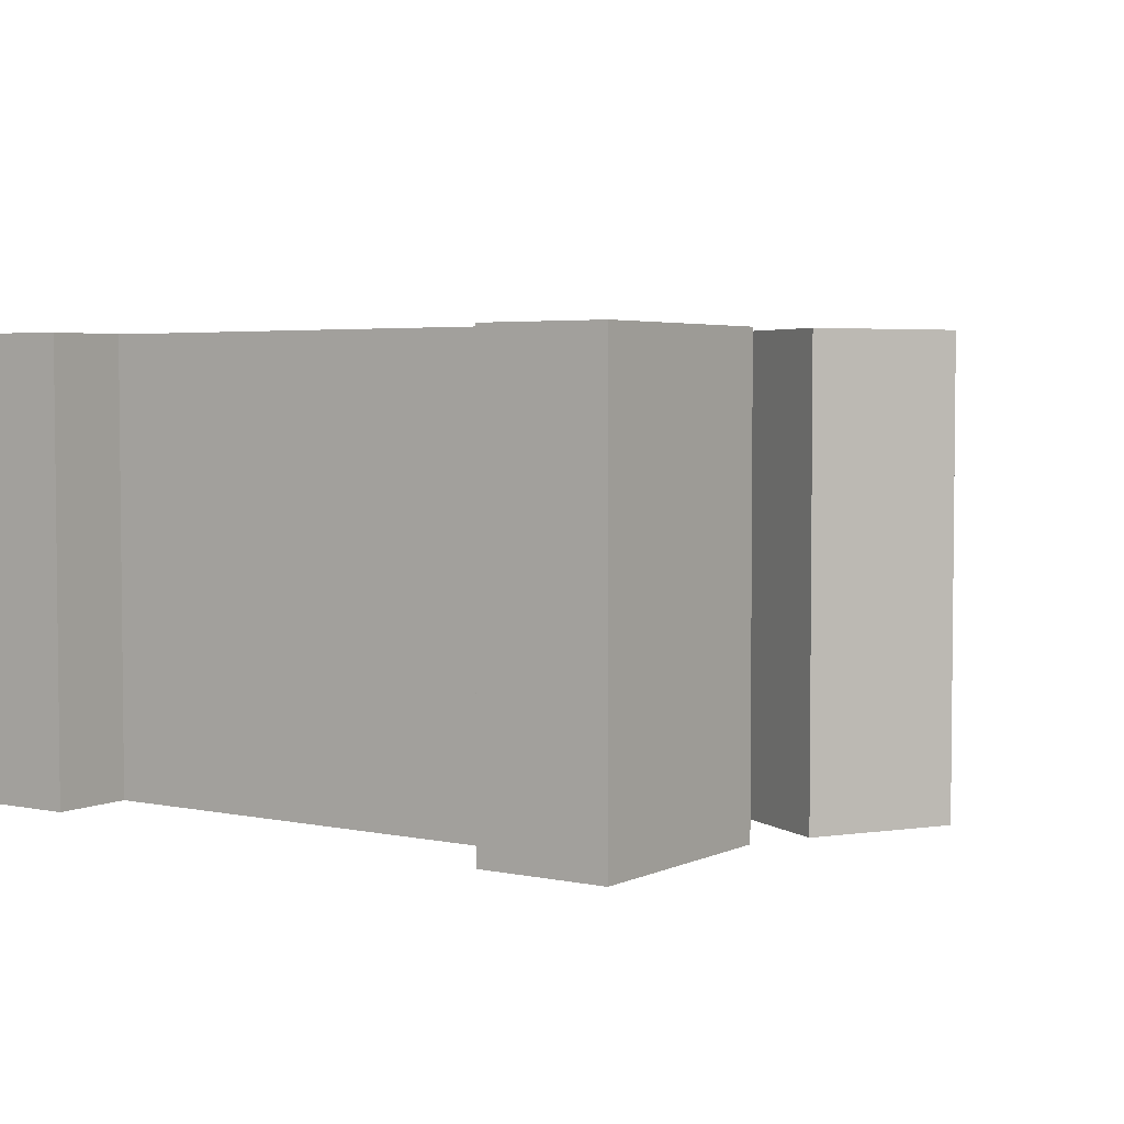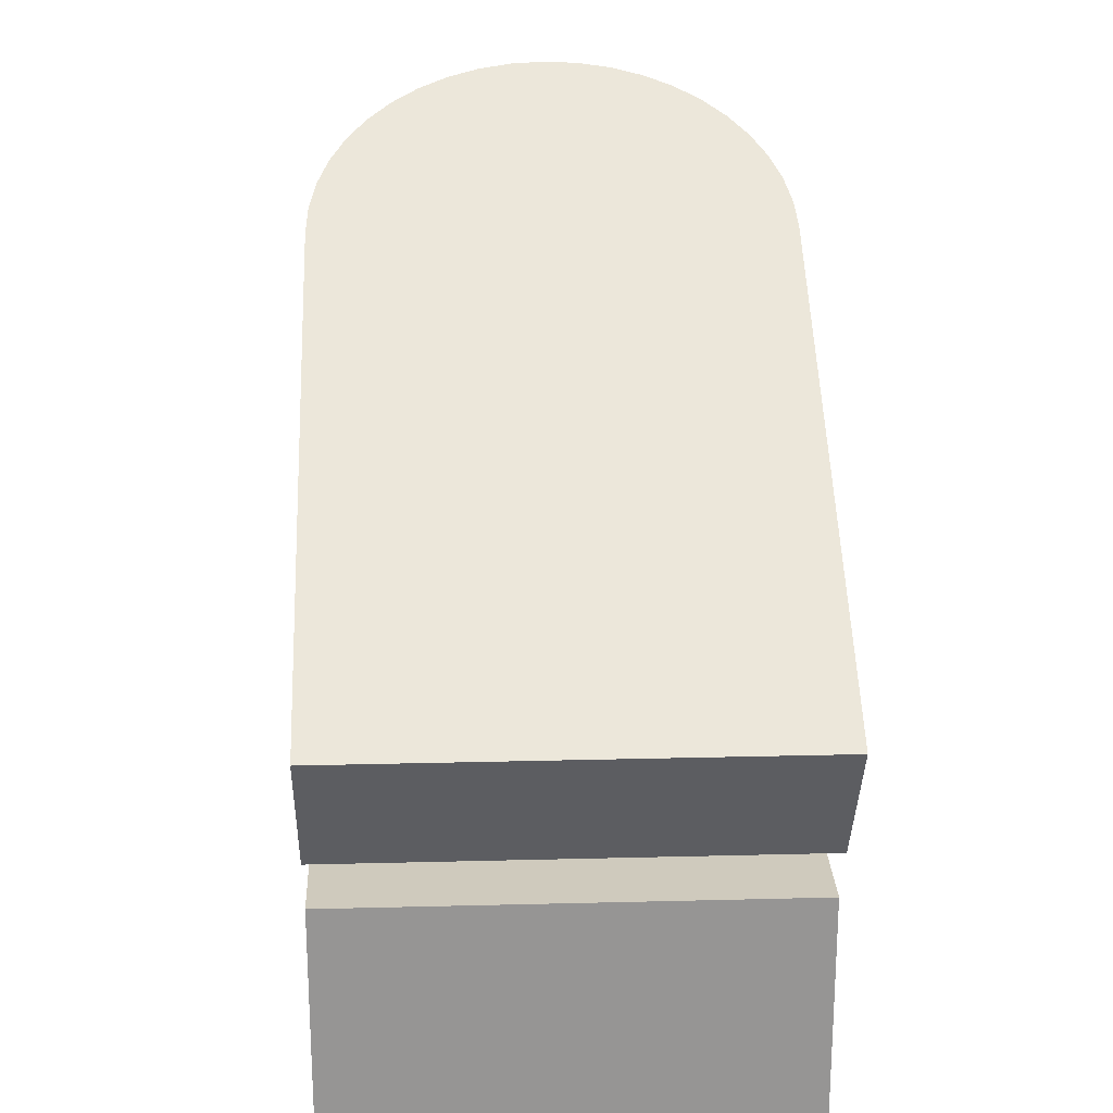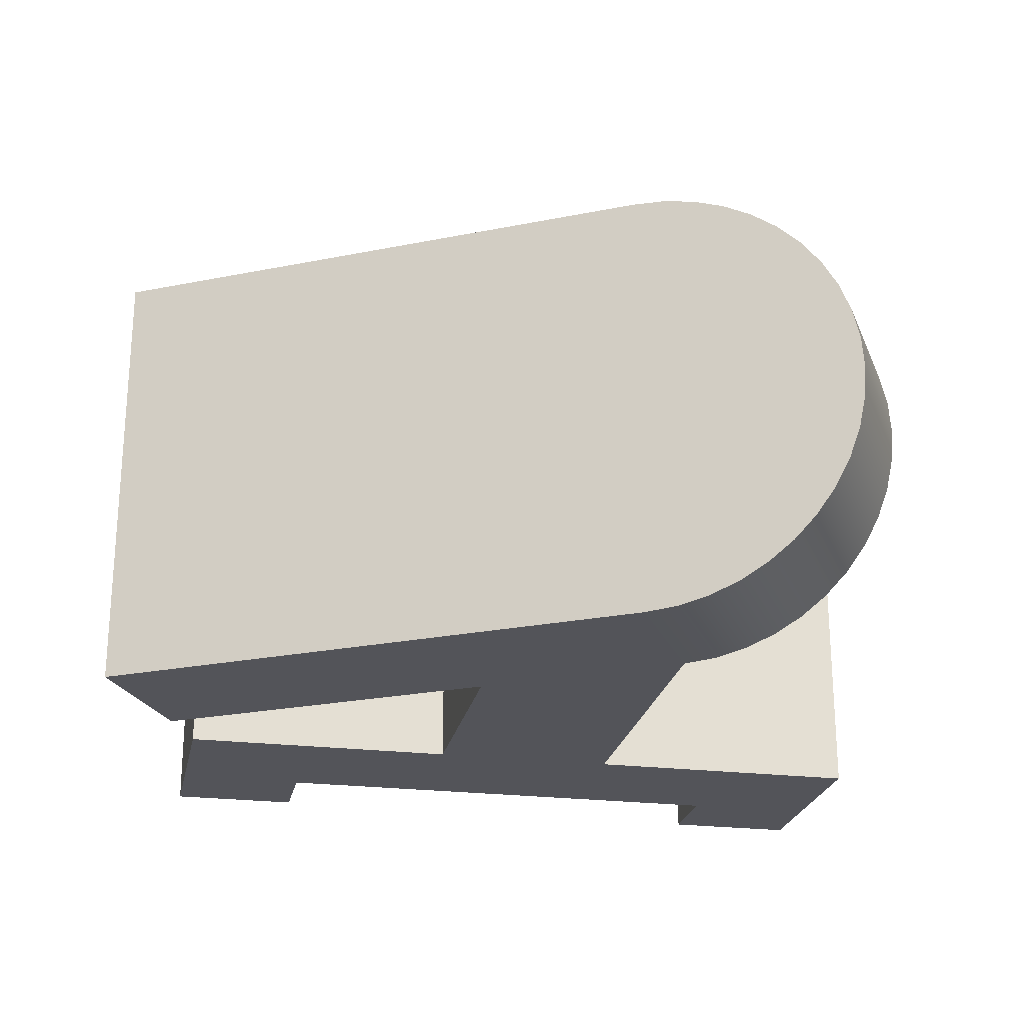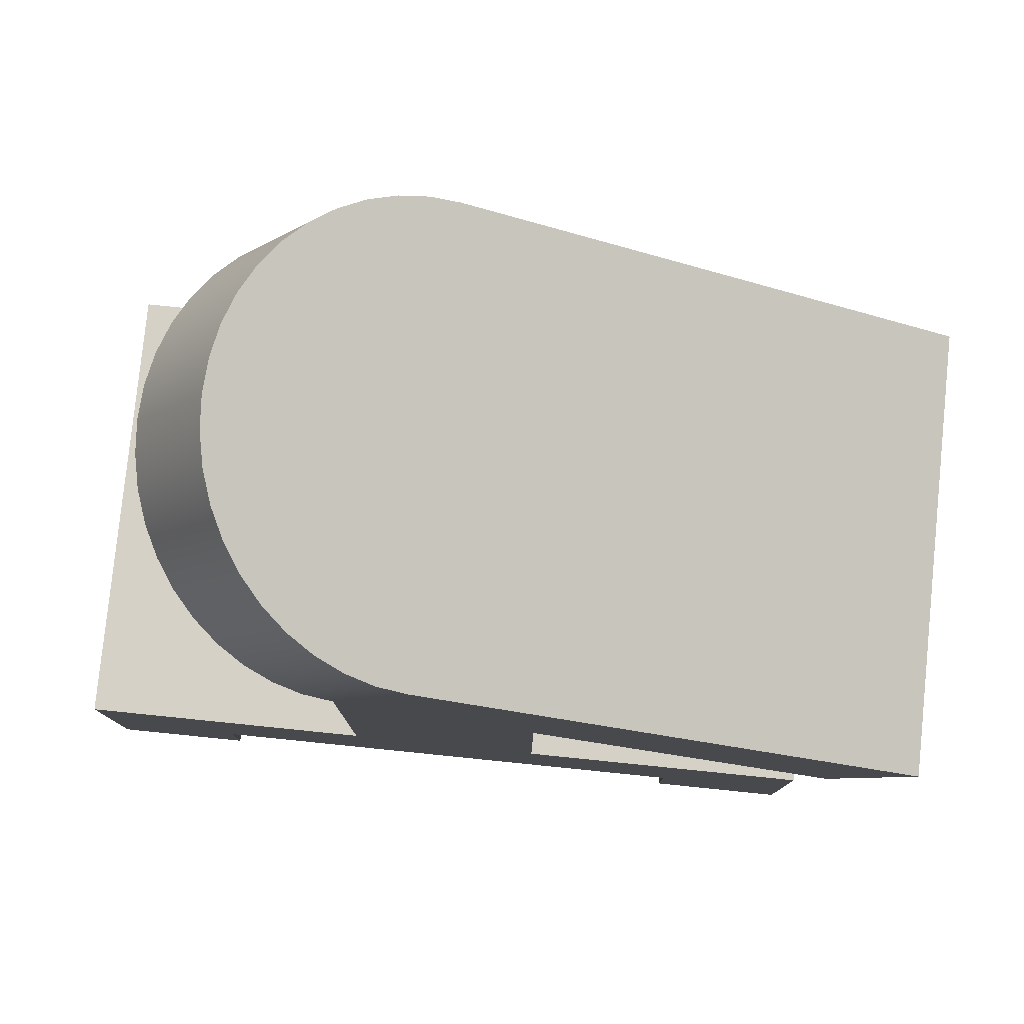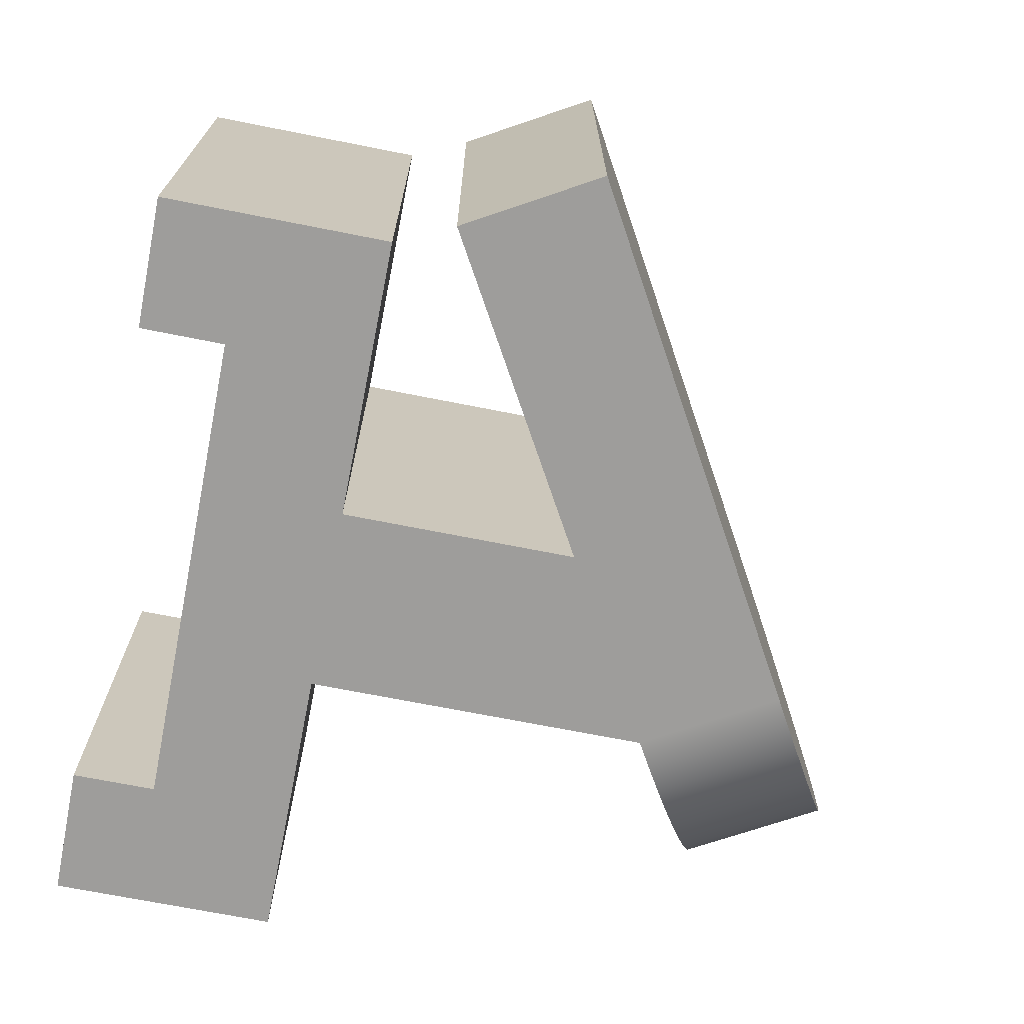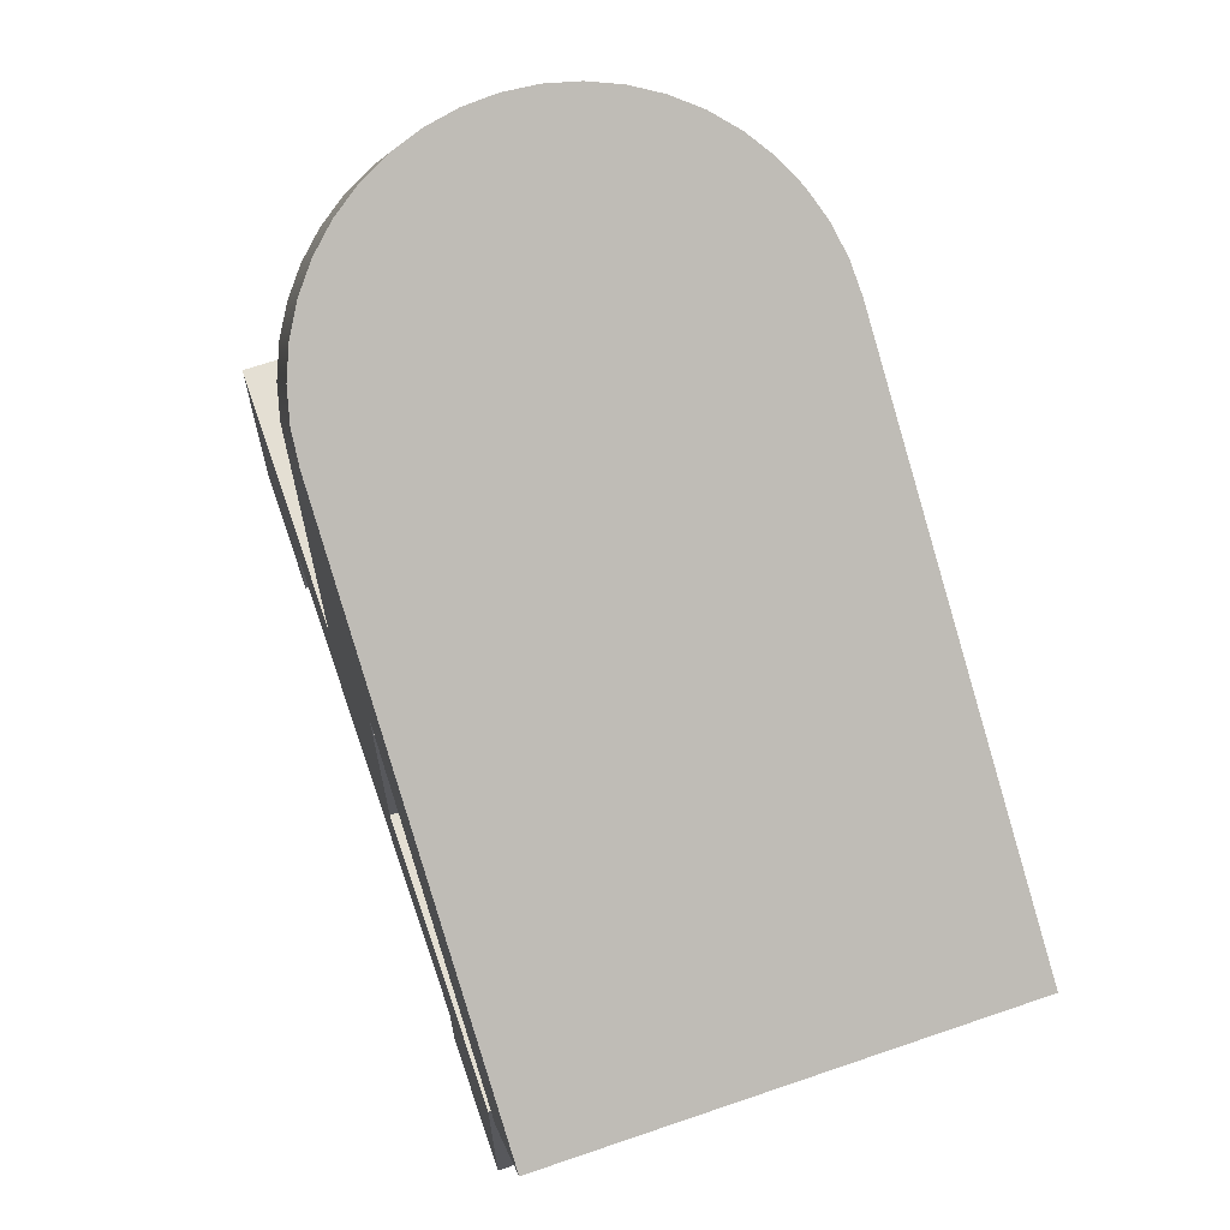
<metadata>
{"format":"obj","ext":"obj","renderer":"f3d","projection":"perspective","resolution":1024,"background":"white","views":[{"elev":3.8,"azim":34.6,"up":"+Z"},{"elev":22.8,"azim":87.5,"up":"+Y"},{"elev":-23.9,"azim":168.6,"up":"+Z"},{"elev":79.4,"azim":5.8,"up":"+Y"},{"elev":-70.4,"azim":78.8,"up":"+Z"},{"elev":66.6,"azim":71.0,"up":"+Y"}]}
</metadata>
<code>
v 6.045 11.83 7.62
v 5.576 12.1 7.581
v 5.116 12.36 7.466
v 4.675 12.62 7.276
v 4.261 12.86 7.015
v 3.884 13.07 6.689
v 3.552 13.27 6.305
v 3.269 13.43 5.87
v 3.044 13.56 5.393
v 2.879 13.65 4.883
v 2.779 13.71 4.352
v 2.746 13.73 3.81
v 2.779 13.71 3.268
v 2.879 13.65 2.737
v 3.044 13.56 2.227
v 3.269 13.43 1.75
v 3.552 13.27 1.315
v 3.884 13.07 0.9306
v 4.261 12.86 0.6048
v 4.675 12.62 0.3443
v 5.116 12.36 0.1543
v 5.576 12.1 0.03878
v 6.045 11.83 -1.332e-15
v 4.775 9.627 0
v 4.306 9.898 0.03878
v 3.846 10.16 0.1543
v 3.405 10.42 0.3443
v 2.991 10.66 0.6048
v 2.614 10.87 0.9306
v 2.282 11.07 1.315
v 1.999 11.23 1.75
v 1.774 11.36 2.227
v 1.609 11.45 2.737
v 1.509 11.51 3.268
v 1.476 11.53 3.81
v 1.509 11.51 4.352
v 1.609 11.45 4.883
v 1.774 11.36 5.393
v 1.999 11.23 5.87
v 2.282 11.07 6.305
v 2.614 10.87 6.689
v 2.991 10.66 7.015
v 3.405 10.42 7.276
v 3.846 10.16 7.466
v 4.306 9.898 7.581
v 4.775 9.627 7.62
v 6.045 11.83 -1.332e-15
v 5.576 12.1 0.03878
v 5.116 12.36 0.1543
v 4.675 12.62 0.3443
v 4.261 12.86 0.6048
v 3.884 13.07 0.9306
v 3.552 13.27 1.315
v 3.269 13.43 1.75
v 3.044 13.56 2.227
v 2.879 13.65 2.737
v 2.779 13.71 3.268
v 2.746 13.73 3.81
v 2.779 13.71 4.352
v 2.879 13.65 4.883
v 3.044 13.56 5.393
v 3.269 13.43 5.87
v 3.552 13.27 6.305
v 3.884 13.07 6.689
v 4.261 12.86 7.015
v 4.675 12.62 7.276
v 5.116 12.36 7.466
v 5.576 12.1 7.581
v 6.045 11.83 7.62
v 14.43 6.988 7.62
v 14.43 6.988 0
v 6.045 11.83 7.62
v 4.775 9.627 7.62
v 4.775 3.81 7.62
v 0 3.81 7.62
v 0 0 7.62
v 2.235 0 7.62
v 2.235 1.422 7.62
v 10.49 1.422 7.62
v 10.49 0 7.62
v 12.7 0 7.62
v 12.7 3.81 7.62
v 7.95 3.81 7.62
v 7.95 7.794 7.62
v 13.16 4.788 7.62
v 14.43 6.988 7.62
v 7.95 7.794 7.62
v 7.95 3.81 7.62
v 7.95 3.81 0
v 7.95 7.794 0
v 13.16 4.788 7.62
v 7.95 7.794 7.62
v 7.95 7.794 0
v 13.16 4.788 0
v 14.43 6.988 7.62
v 13.16 4.788 7.62
v 13.16 4.788 0
v 14.43 6.988 0
v 4.775 9.627 7.62
v 4.306 9.898 7.581
v 3.846 10.16 7.466
v 3.405 10.42 7.276
v 2.991 10.66 7.015
v 2.614 10.87 6.689
v 2.282 11.07 6.305
v 1.999 11.23 5.87
v 1.774 11.36 5.393
v 1.609 11.45 4.883
v 1.509 11.51 4.352
v 1.476 11.53 3.81
v 1.509 11.51 3.268
v 1.609 11.45 2.737
v 1.774 11.36 2.227
v 1.999 11.23 1.75
v 2.282 11.07 1.315
v 2.614 10.87 0.9306
v 2.991 10.66 0.6048
v 3.405 10.42 0.3443
v 3.846 10.16 0.1543
v 4.306 9.898 0.03878
v 4.775 9.627 0
v 4.775 3.81 7.62
v 4.775 9.627 7.62
v 4.775 9.627 0
v 4.775 3.81 0
v 4.775 3.81 7.62
v 4.775 3.81 0
v 0 3.81 0
v 0 3.81 7.62
v 7.95 3.81 0
v 7.95 3.81 7.62
v 12.7 3.81 7.62
v 12.7 3.81 0
v 10.49 0 7.62
v 10.49 1.422 7.62
v 10.49 1.422 0
v 10.49 0 0
v 10.49 1.422 7.62
v 2.235 1.422 7.62
v 2.235 1.422 0
v 10.49 1.422 0
v 2.235 1.422 7.62
v 2.235 0 7.62
v 2.235 0 0
v 2.235 1.422 0
v 10.49 0 7.62
v 10.49 0 0
v 12.7 0 0
v 12.7 0 7.62
v 2.235 0 0
v 2.235 0 7.62
v 0 0 7.62
v 0 0 0
v 0 0 0
v 0 0 7.62
v 0 3.81 7.62
v 0 3.81 0
v 4.775 9.627 0
v 6.045 11.83 -1.332e-15
v 14.43 6.988 0
v 13.16 4.788 0
v 7.95 7.794 0
v 7.95 3.81 0
v 12.7 3.81 0
v 12.7 0 0
v 10.49 0 0
v 10.49 1.422 0
v 2.235 1.422 0
v 2.235 0 0
v 0 0 0
v 0 3.81 0
v 4.775 3.81 0
v 12.7 0 7.62
v 12.7 0 0
v 12.7 3.81 0
v 12.7 3.81 7.62
g 54df4fee-e315-11ea-acde-54bf646e7e1f
f 46 1 45
f 45 1 2
f 45 2 44
f 44 2 3
f 44 3 43
f 43 3 4
f 43 4 42
f 42 4 5
f 42 5 41
f 41 5 6
f 41 6 40
f 40 6 7
f 40 7 39
f 39 7 8
f 39 8 38
f 38 8 9
f 38 9 37
f 37 9 10
f 37 10 36
f 36 10 11
f 36 11 35
f 35 11 12
f 35 12 34
f 34 12 13
f 34 13 33
f 33 13 14
f 33 14 32
f 32 14 15
f 32 15 31
f 31 15 16
f 31 16 30
f 30 16 17
f 30 17 29
f 29 17 18
f 29 18 28
f 28 18 19
f 28 19 27
f 27 19 20
f 27 20 26
f 26 20 21
f 26 21 25
f 25 21 22
f 25 22 24
f 24 22 23
g 5499bc28-e315-11ea-95a3-54bf646e7e1f
f 48 49 47
f 47 49 50
f 47 50 51
f 51 52 47
f 47 52 53
f 47 53 54
f 54 55 47
f 47 55 56
f 47 56 57
f 57 58 47
f 47 58 70
f 47 70 71
f 70 58 69
f 69 58 59
f 69 59 60
f 60 61 69
f 69 61 62
f 69 62 63
f 63 64 69
f 69 64 65
f 69 65 66
f 66 67 69
f 69 67 68
g 5420e3c2-e315-11ea-af73-54bf646e7e1f
f 86 72 84
f 84 72 73
f 84 73 74
f 75 78 74
f 74 78 79
f 74 79 83
f 83 79 82
f 82 79 81
f 81 79 80
f 75 76 78
f 78 76 77
f 83 84 74
f 84 85 86
g 549723fe-e315-11ea-afbb-54bf646e7e1f
f 87 88 90
f 90 88 89
g 54983574-e315-11ea-8bd1-54bf646e7e1f
f 91 92 94
f 94 92 93
g 5498f8d0-e315-11ea-8f20-54bf646e7e1f
f 95 96 98
f 98 96 97
g 549b42c8-e315-11ea-90b5-54bf646e7e1f
f 121 99 120
f 120 99 100
f 120 100 101
f 120 101 119
f 119 101 102
f 119 102 118
f 118 102 103
f 118 103 117
f 117 103 104
f 117 104 116
f 116 104 105
f 116 105 115
f 115 105 106
f 115 106 114
f 114 106 107
f 114 107 113
f 113 107 108
f 113 108 112
f 112 108 109
f 112 109 111
f 111 109 110
g 549c0602-e315-11ea-b141-54bf646e7e1f
f 122 123 125
f 125 123 124
g 23fb54ab-4bfd-32f5-bf5d-2d0b3d4c1e8e
f 126 127 129
f 129 127 128
g 5421591c-e315-11ea-a808-54bf646e7e1f
f 130 131 133
f 133 131 132
g 5450309a-e315-11ea-a7bc-54bf646e7e1f
f 134 135 137
f 137 135 136
g 5451420c-e315-11ea-bafa-54bf646e7e1f
f 138 139 141
f 141 139 140
g 54520562-e315-11ea-91ba-54bf646e7e1f
f 142 143 145
f 145 143 144
g 5421ce4a-e315-11ea-b358-54bf646e7e1f
f 147 148 146
f 146 148 149
g 7ab266d7-0478-30b9-8da9-c8cafbaa7c90
f 151 152 150
f 150 152 153
g 541f366e-e315-11ea-a200-54bf646e7e1f
f 154 155 157
f 157 155 156
g 541fab9a-e315-11ea-b61a-54bf646e7e1f
f 172 158 162
f 162 158 159
f 162 159 160
f 160 161 162
f 162 163 172
f 172 163 168
f 172 168 171
f 171 168 170
f 170 168 169
f 168 163 167
f 167 163 164
f 167 164 165
f 165 166 167
g 54206e70-e315-11ea-b184-54bf646e7e1f
f 173 174 176
f 176 174 175

</code>
